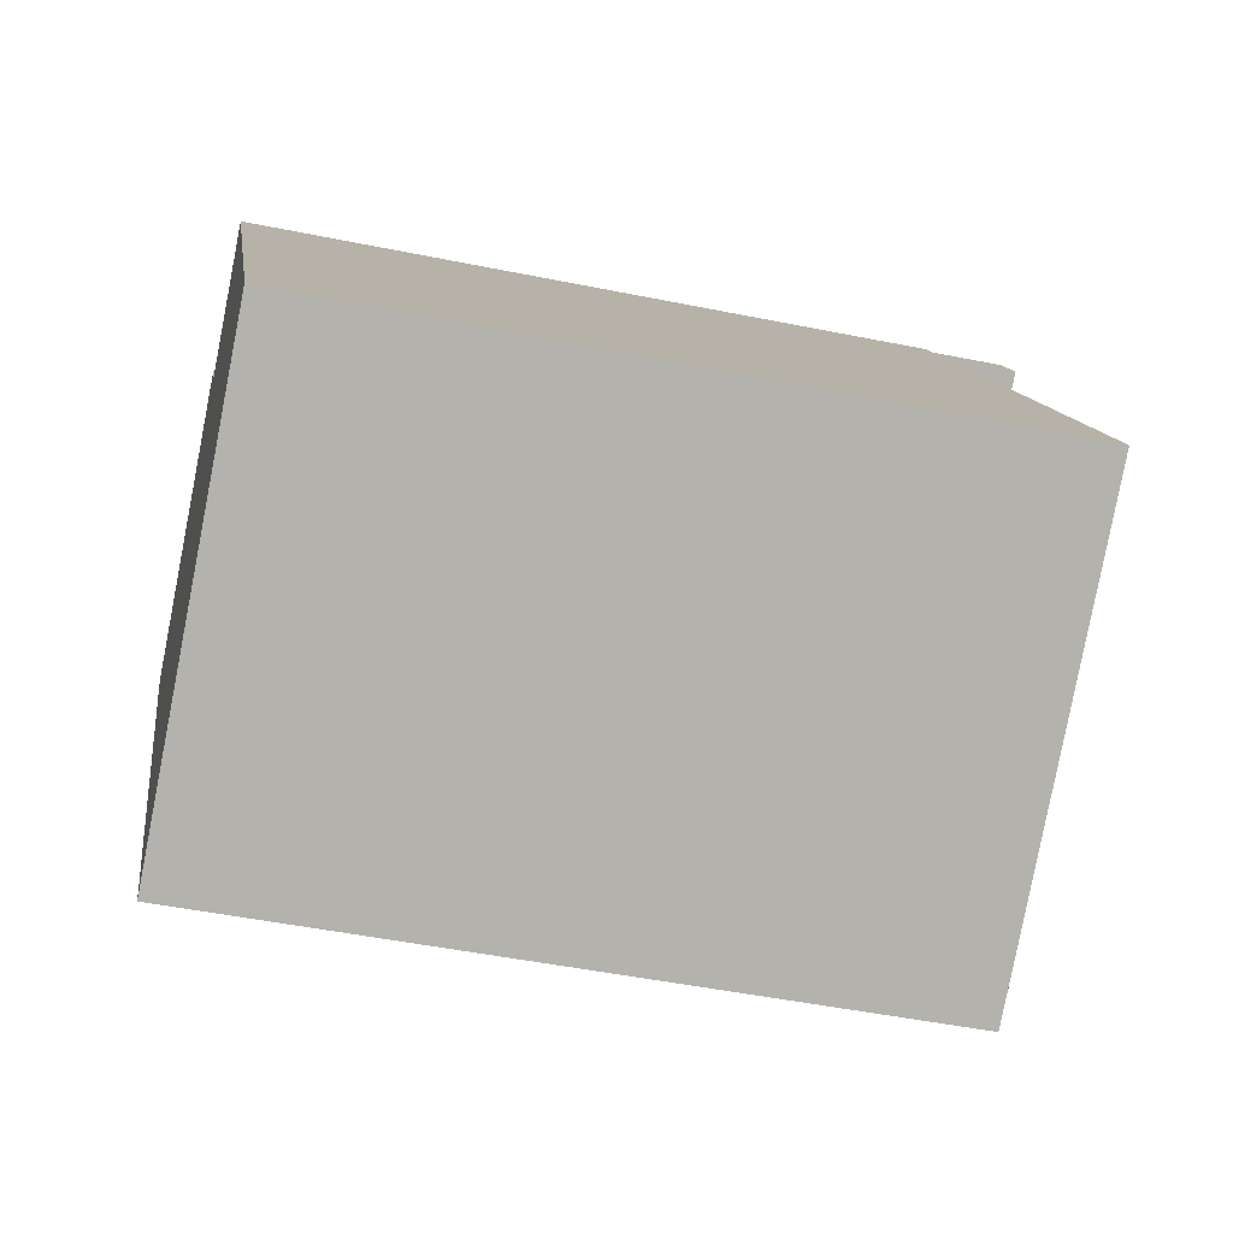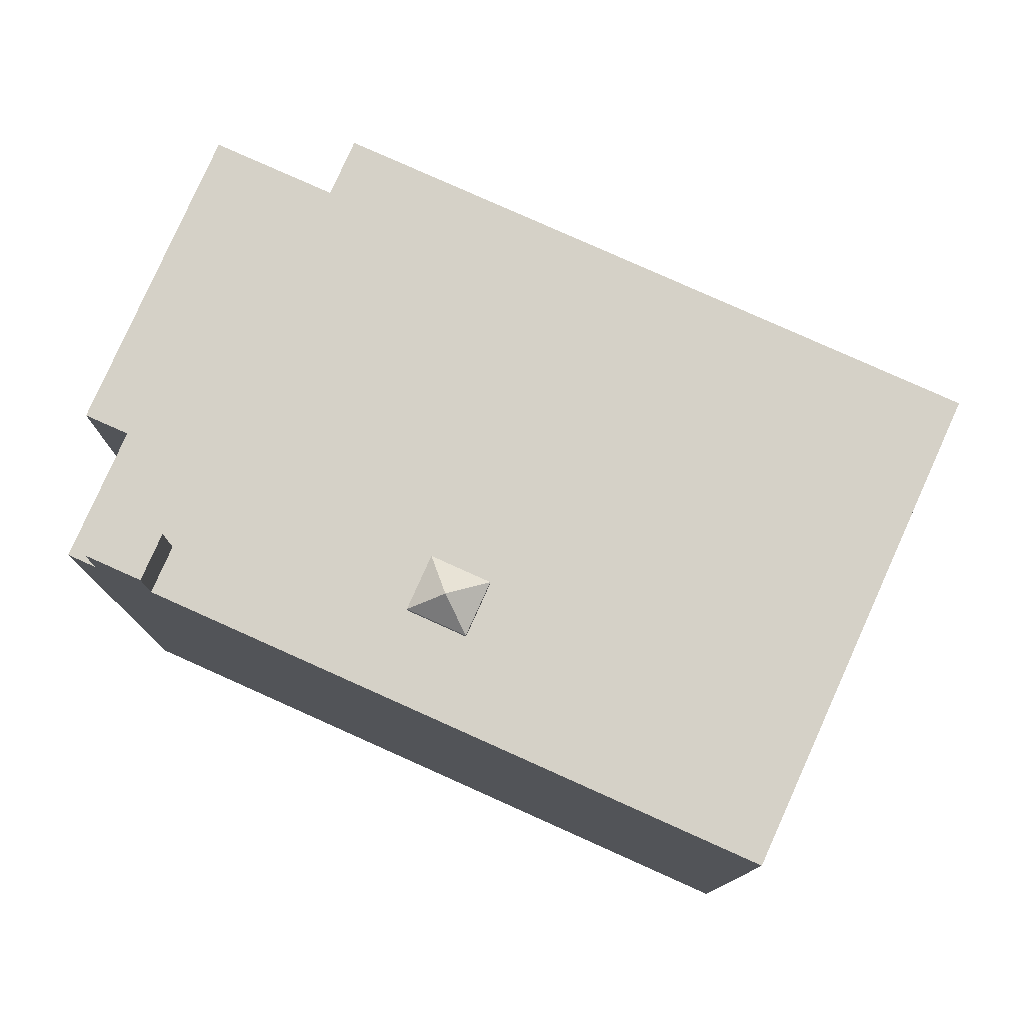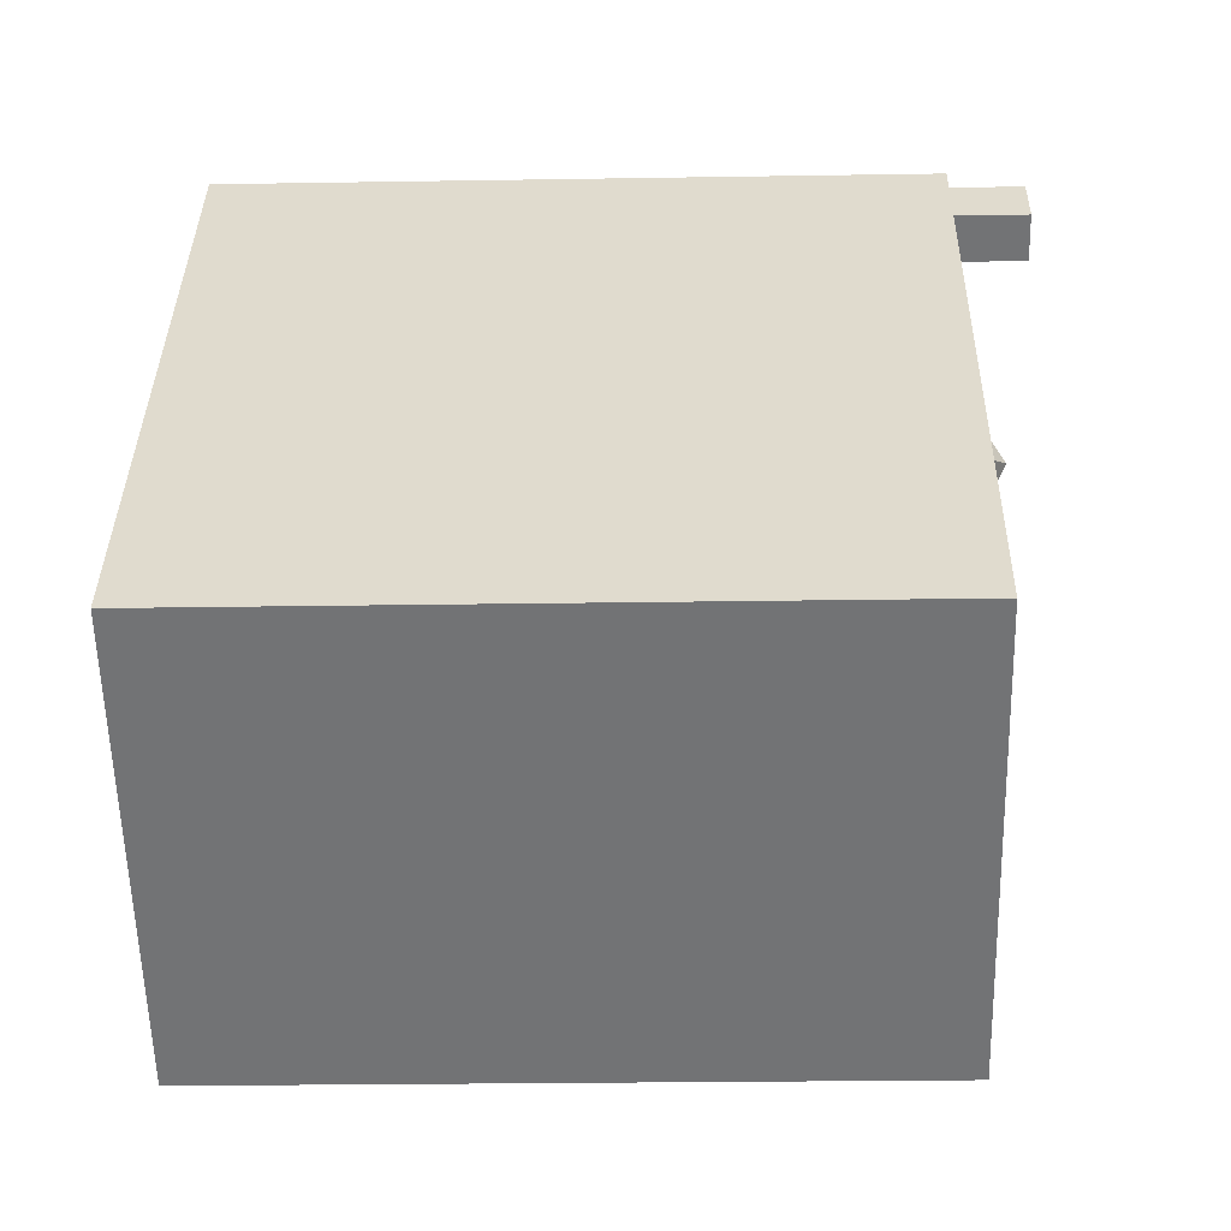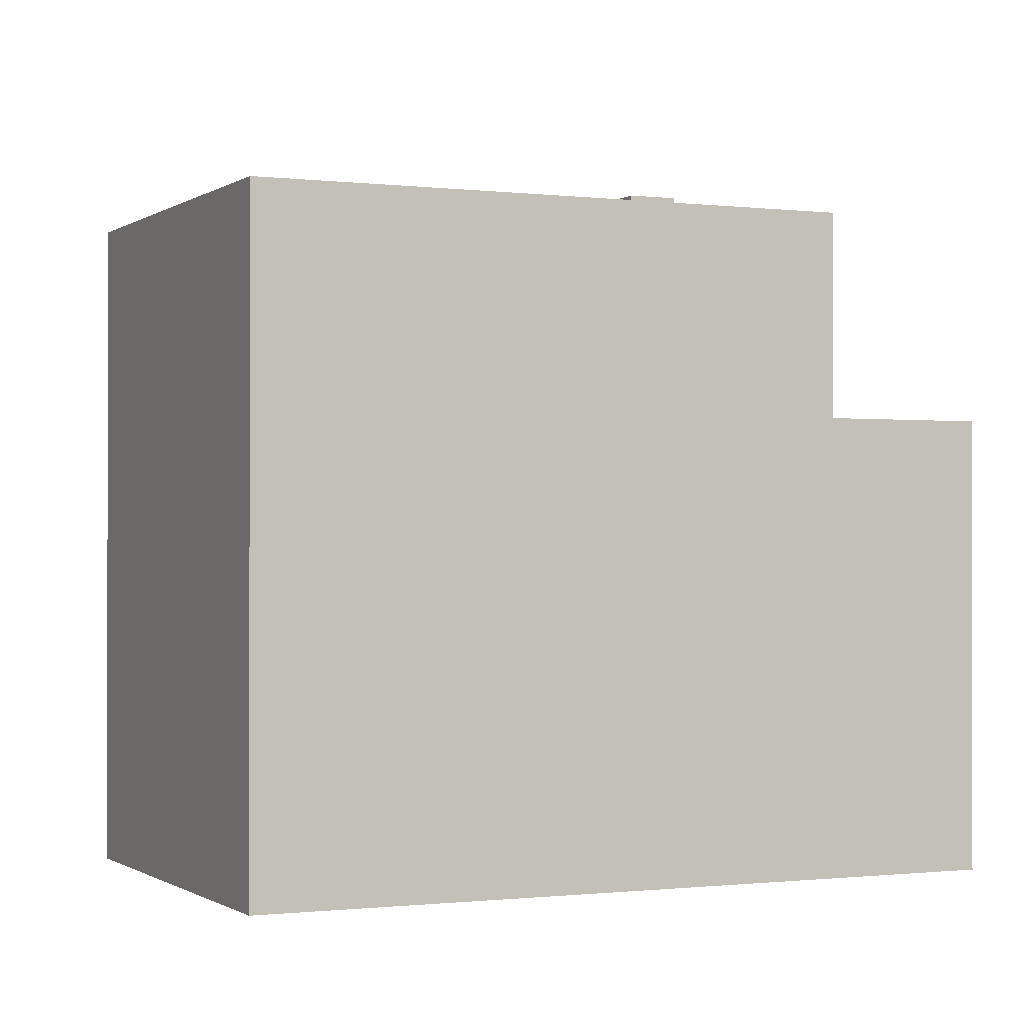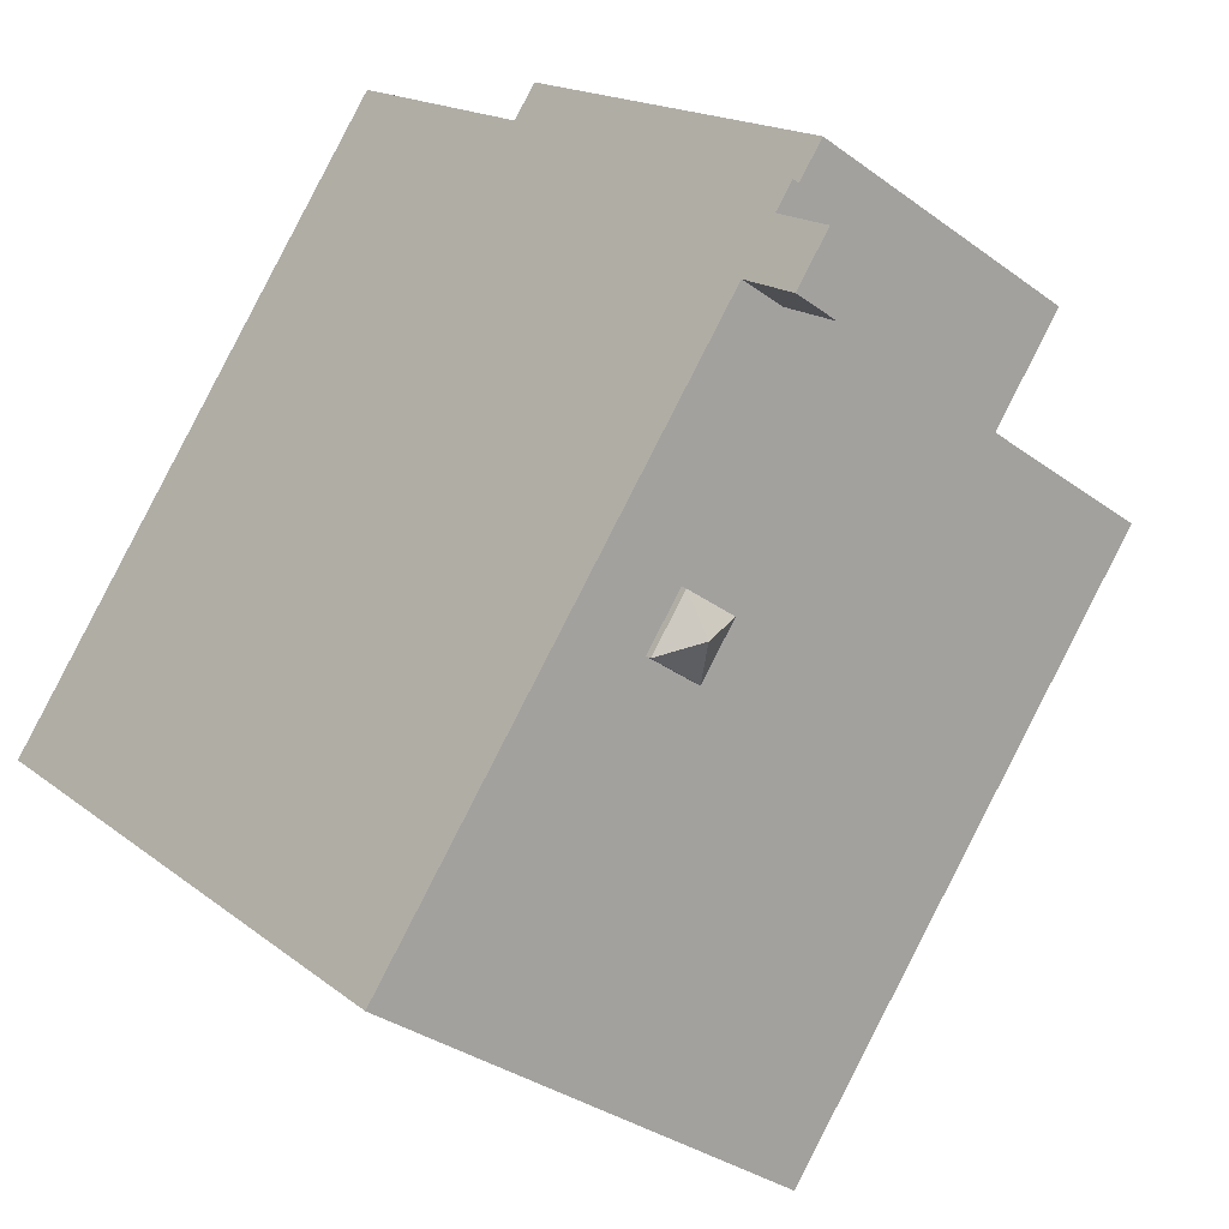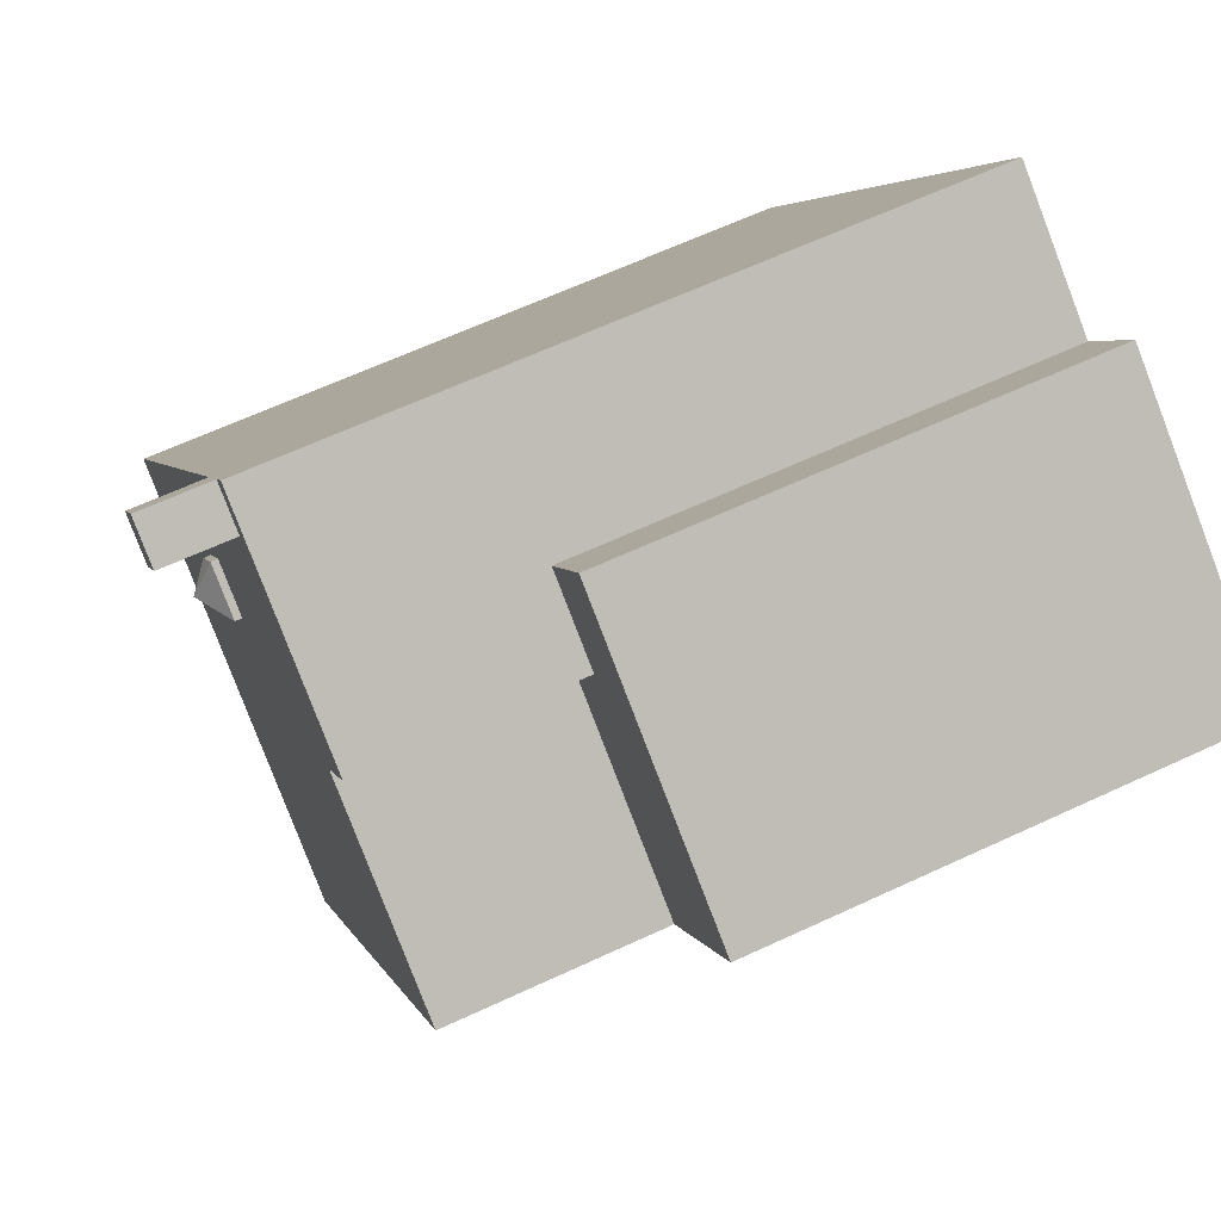
<metadata>
{"format":"obj","ext":"obj","renderer":"f3d","projection":"perspective","resolution":1024,"background":"white","views":[{"elev":-47.0,"azim":76.9,"up":"+Z"},{"elev":79.4,"azim":81.4,"up":"+Y"},{"elev":-23.2,"azim":91.6,"up":"+Z"},{"elev":-0.7,"azim":-147.5,"up":"+Y"},{"elev":16.3,"azim":147.5,"up":"+Z"},{"elev":64.0,"azim":-115.2,"up":"+Z"}]}
</metadata>
<code>
v -2.702 5.812 -2.992
v 0.481 5.812 5.177
v 1.132 5.812 5.595
v -2.702 5.812 -2.992
v -2.405 5.812 3.53
v 0.481 5.812 5.177
v -2.405 5.812 3.53
v 0.4633 5.812 5.204
v 0.481 5.812 5.177
v -4.695 5.812 0.1087
v -2.405 5.812 3.53
v -2.702 5.812 -2.992
v -5.582 5.812 1.488
v -2.405 5.812 3.53
v -4.695 5.812 0.1087
v -2.702 5.812 -2.992
v 1.24 5.812 1.231
v 1.781 5.812 0.3937
v -2.702 5.812 -2.992
v 1.132 5.812 5.595
v 1.24 5.812 1.231
v -2.702 5.812 -2.992
v 1.781 5.812 0.3937
v 6.677 5.812 -3.031
v 1.132 5.812 5.595
v 2.546 5.812 0.8877
v 2.005 5.812 1.725
v 1.132 5.812 5.595
v 2.005 5.812 1.725
v 1.24 5.812 1.231
v 1.781 5.812 0.3937
v 2.546 5.812 0.8877
v 6.677 5.812 -3.031
v 1.132 5.812 5.595
v 6.677 5.812 -3.031
v 2.546 5.812 0.8877
v -2.702 5.812 -2.992
v 6.677 5.812 -3.031
v 0.05797 5.812 -7.285
v -3.079 5.812 4.579
v -1.812 5.812 5.393
v -2.405 5.812 3.53
v -1.812 5.812 5.393
v 0.363 5.812 6.791
v 0.625 5.812 6.384
v -2.405 5.812 3.53
v 0.2512 5.812 5.534
v 0.4633 5.812 5.204
v -2.405 5.812 3.53
v -1.812 5.812 5.393
v 0.2512 5.812 5.534
v -1.812 5.812 5.393
v 0.625 5.812 6.384
v -0.02603 5.812 5.966
v -1.812 5.812 5.393
v -0.02603 5.812 5.966
v 0.2512 5.812 5.534
v 1.781 5.929 0.3937
v 1.912 6.302 1.103
v 2.546 5.927 0.8877
v 1.24 5.928 1.231
v 1.912 6.302 1.103
v 1.781 5.929 0.3937
v 1.912 6.302 1.103
v 2.005 5.927 1.725
v 2.546 5.927 0.8877
v 1.24 5.928 1.231
v 2.005 5.927 1.725
v 1.912 6.302 1.103
v -0.02603 6.969 5.966
v 0.625 6.968 6.384
v 1.132 6.968 5.595
v 0.481 6.969 5.177
v -3.079 2.316 4.579
v -2.666 2.316 6.722
v -1.812 2.316 5.393
v -7.11 2.316 3.866
v -3.079 2.316 4.579
v -5.582 2.316 1.488
v -5.582 2.316 1.488
v -3.079 2.316 4.579
v -2.405 2.316 3.53
v -7.11 2.316 3.866
v -2.666 2.316 6.722
v -3.079 2.316 4.579
v -3.079 5.812 4.579
v -2.405 5.812 3.53
v -2.405 2.316 3.53
v -3.079 2.316 4.579
v -3.079 2.316 4.579
v -1.812 2.316 5.393
v -1.812 5.812 5.393
v -3.079 5.812 4.579
v -1.812 -5.496 5.393
v 0.363 -5.496 6.791
v 0.363 5.812 6.791
v -1.812 2.316 5.393
v -1.812 5.812 5.393
v -1.812 2.316 5.393
v 0.363 5.812 6.791
v 0.363 -5.496 6.791
v 0.625 -5.496 6.384
v 0.625 5.812 6.384
v 0.363 5.812 6.791
v 0.8785 -5.496 5.989
v 1.132 -5.496 5.595
v 1.132 5.812 5.595
v 0.625 5.812 6.384
v 0.625 -5.496 6.384
v 0.8785 -5.496 5.989
v 0.625 5.812 6.384
v 0.8785 -5.496 5.989
v 1.132 5.812 5.595
v 1.132 -5.496 5.595
v 6.677 -5.496 -3.031
v 6.677 5.812 -3.031
v 1.132 5.812 5.595
v 0.625 5.812 6.384
v 1.132 5.812 5.595
v 1.132 6.968 5.595
v 0.625 6.968 6.384
v 0.05797 5.812 -7.285
v 6.677 5.812 -3.031
v 6.677 -5.496 -3.031
v 0.05797 -5.496 -7.285
v -2.702 5.812 -2.992
v 0.05797 5.812 -7.285
v 0.05797 -5.496 -7.285
v -2.702 -5.496 -2.992
v -4.695 5.812 0.1087
v -3.699 -5.496 -1.442
v -4.695 -5.496 0.1087
v -3.699 -5.496 -1.442
v -2.702 5.812 -2.992
v -2.702 -5.496 -2.992
v -4.695 5.812 0.1087
v -2.702 5.812 -2.992
v -3.699 -5.496 -1.442
v -5.582 5.812 1.488
v -4.695 5.812 0.1087
v -5.582 2.316 1.488
v -5.582 2.316 1.488
v -4.695 5.812 0.1087
v -4.695 -5.496 0.1087
v -5.582 -5.496 1.488
v -7.11 2.316 3.866
v -5.582 2.316 1.488
v -5.582 -5.496 1.488
v -7.11 -5.496 3.866
v -5.582 2.316 1.488
v -2.405 2.316 3.53
v -2.405 5.812 3.53
v -5.582 5.812 1.488
v 1.781 5.929 0.3937
v 2.546 5.927 0.8877
v 2.546 5.812 0.8877
v 1.781 5.812 0.3937
v 1.24 5.928 1.231
v 1.781 5.929 0.3937
v 1.781 5.812 0.3937
v 1.24 5.812 1.231
v 2.005 5.812 1.725
v 2.546 5.812 0.8877
v 2.546 5.927 0.8877
v 2.005 5.927 1.725
v 1.24 5.812 1.231
v 2.005 5.812 1.725
v 2.005 5.927 1.725
v 1.24 5.928 1.231
v -0.02603 5.812 5.966
v 0.625 5.812 6.384
v 0.625 6.968 6.384
v -0.02603 6.969 5.966
v 0.481 6.969 5.177
v 1.132 6.968 5.595
v 1.132 5.812 5.595
v 0.481 5.812 5.177
v -0.02603 6.969 5.966
v 0.2512 5.812 5.534
v -0.02603 5.812 5.966
v -0.02603 6.969 5.966
v 0.481 6.969 5.177
v 0.2512 5.812 5.534
v 0.4633 5.812 5.204
v 0.481 6.969 5.177
v 0.481 5.812 5.177
v 0.2512 5.812 5.534
v 0.481 6.969 5.177
v 0.4633 5.812 5.204
v -4.888 -5.496 5.294
v -2.666 -5.496 6.722
v -2.666 2.316 6.722
v -7.11 2.316 3.866
v -7.11 -5.496 3.866
v -4.888 -5.496 5.294
v -7.11 2.316 3.866
v -4.888 -5.496 5.294
v -2.666 2.316 6.722
v -2.239 -5.496 6.057
v -1.812 -5.496 5.393
v -1.812 2.316 5.393
v -2.666 2.316 6.722
v -2.666 -5.496 6.722
v -2.239 -5.496 6.057
v -2.666 2.316 6.722
v -2.239 -5.496 6.057
v -1.812 2.316 5.393
v -4.888 -5.496 5.294
v -7.11 -5.496 3.866
v -5.582 -5.496 1.488
v -4.695 -5.496 0.1087
v -3.699 -5.496 -1.442
v -2.702 -5.496 -2.992
v 0.05797 -5.496 -7.285
v 6.677 -5.496 -3.031
v 1.132 -5.496 5.595
v 0.8785 -5.496 5.989
v 0.625 -5.496 6.384
v 0.363 -5.496 6.791
v -1.812 -5.496 5.393
v -2.239 -5.496 6.057
v -2.666 -5.496 6.722
g CDNNDG02_0004810
f 1 2 3
f 4 5 6
f 7 8 9
f 10 11 12
f 13 14 15
f 16 17 18
f 19 20 21
f 22 23 24
f 25 26 27
f 28 29 30
f 31 32 33
f 34 35 36
f 37 38 39
f 40 41 42
f 43 44 45
f 46 47 48
f 49 50 51
f 52 53 54
f 55 56 57
f 58 59 60
f 61 62 63
f 64 65 66
f 67 68 69
f 71 72 73
f 70 71 73
f 74 75 76
f 77 78 79
f 80 81 82
f 83 84 85
f 86 88 89
f 86 87 88
f 93 90 92
f 92 90 91
f 95 96 97
f 97 94 95
f 98 99 100
f 102 103 101
f 101 103 104
f 105 106 107
f 108 109 110
f 111 112 113
f 114 116 117
f 114 115 116
f 121 118 120
f 119 120 118
f 125 122 124
f 123 124 122
f 126 128 129
f 126 127 128
f 130 131 132
f 133 134 135
f 136 137 138
f 139 140 141
f 142 144 145
f 144 142 143
f 146 148 149
f 146 147 148
f 150 152 153
f 152 150 151
f 155 156 157
f 154 155 157
f 158 160 161
f 158 159 160
f 165 162 164
f 163 164 162
f 166 168 169
f 166 167 168
f 173 170 172
f 172 170 171
f 175 176 177
f 174 175 177
f 178 179 180
f 181 182 183
f 184 185 186
f 187 188 189
f 190 191 192
f 193 194 195
f 196 197 198
f 199 200 201
f 202 203 204
f 205 206 207
f 208 221 222
f 221 208 220
f 212 216 220
f 208 209 210
f 220 218 219
f 208 210 220
f 210 211 220
f 211 212 220
f 220 217 218
f 212 213 216
f 213 214 215
f 220 216 217
f 213 215 216

</code>
